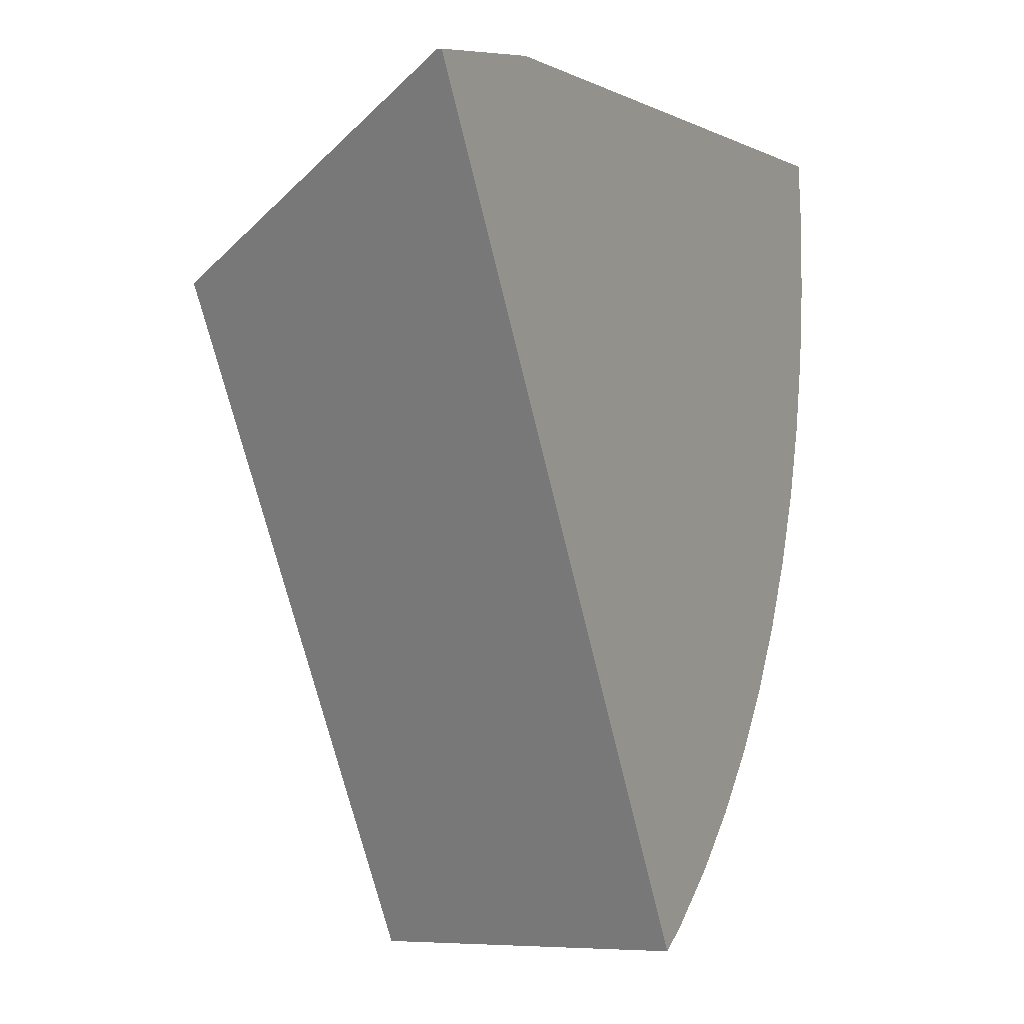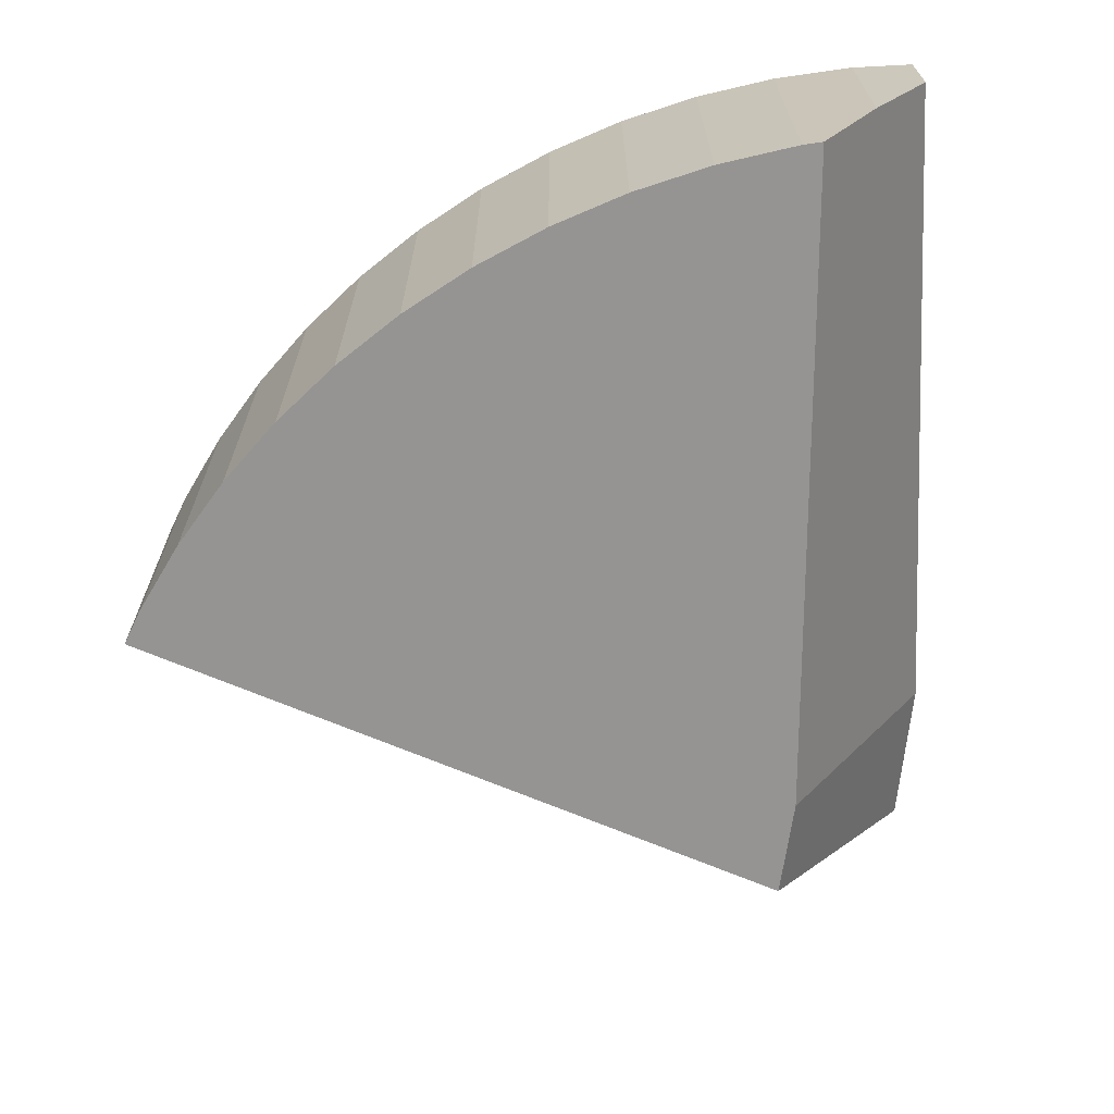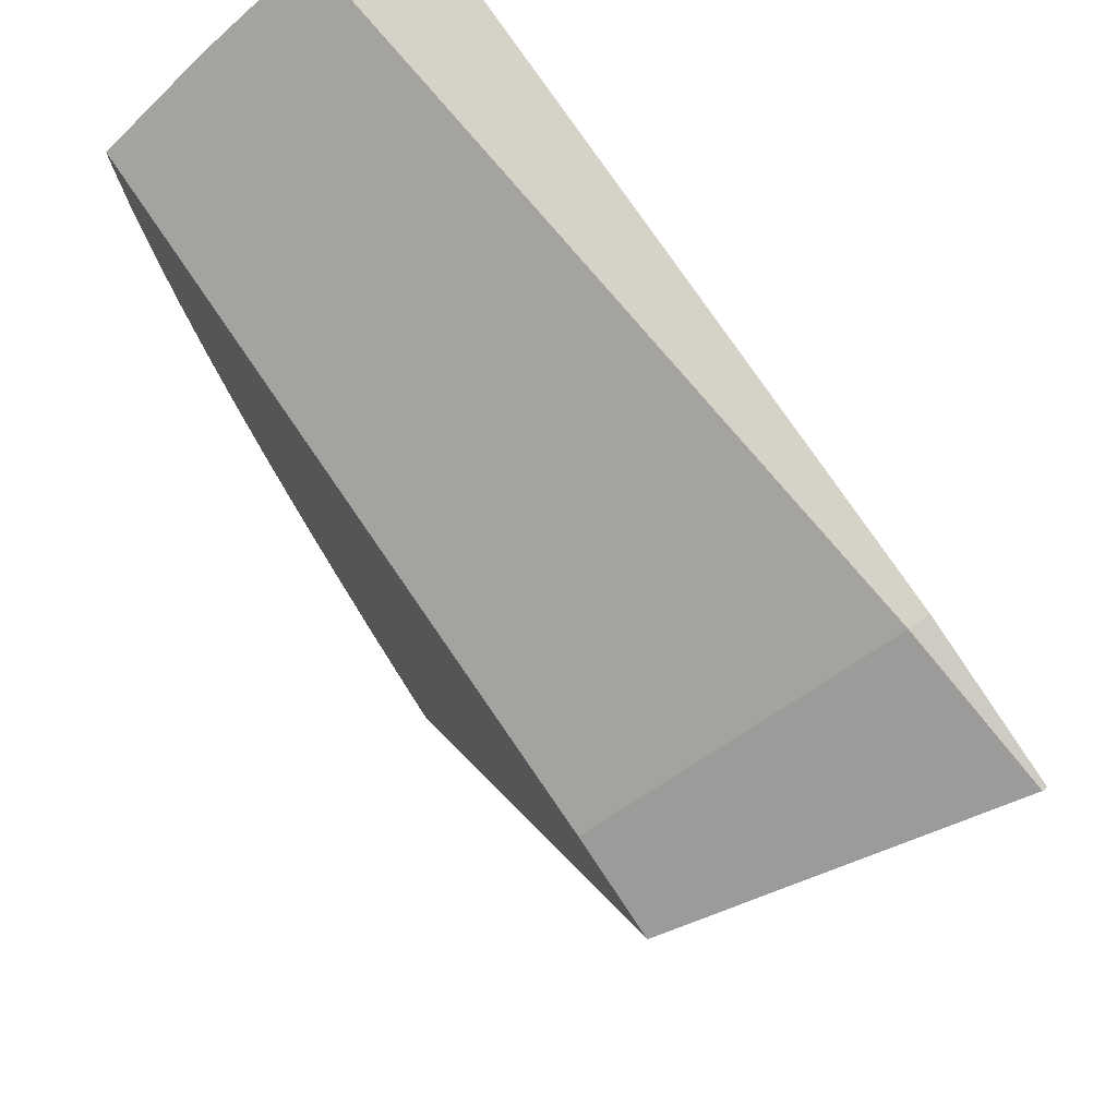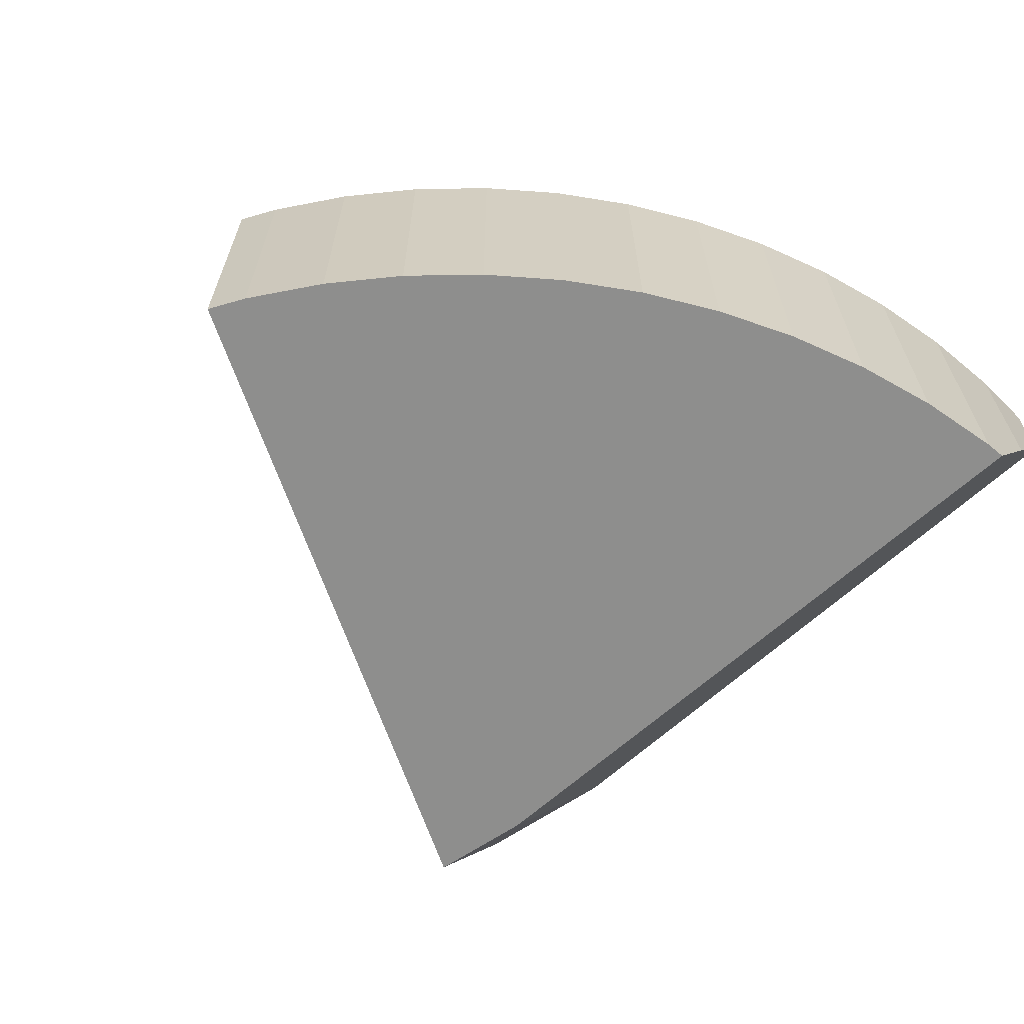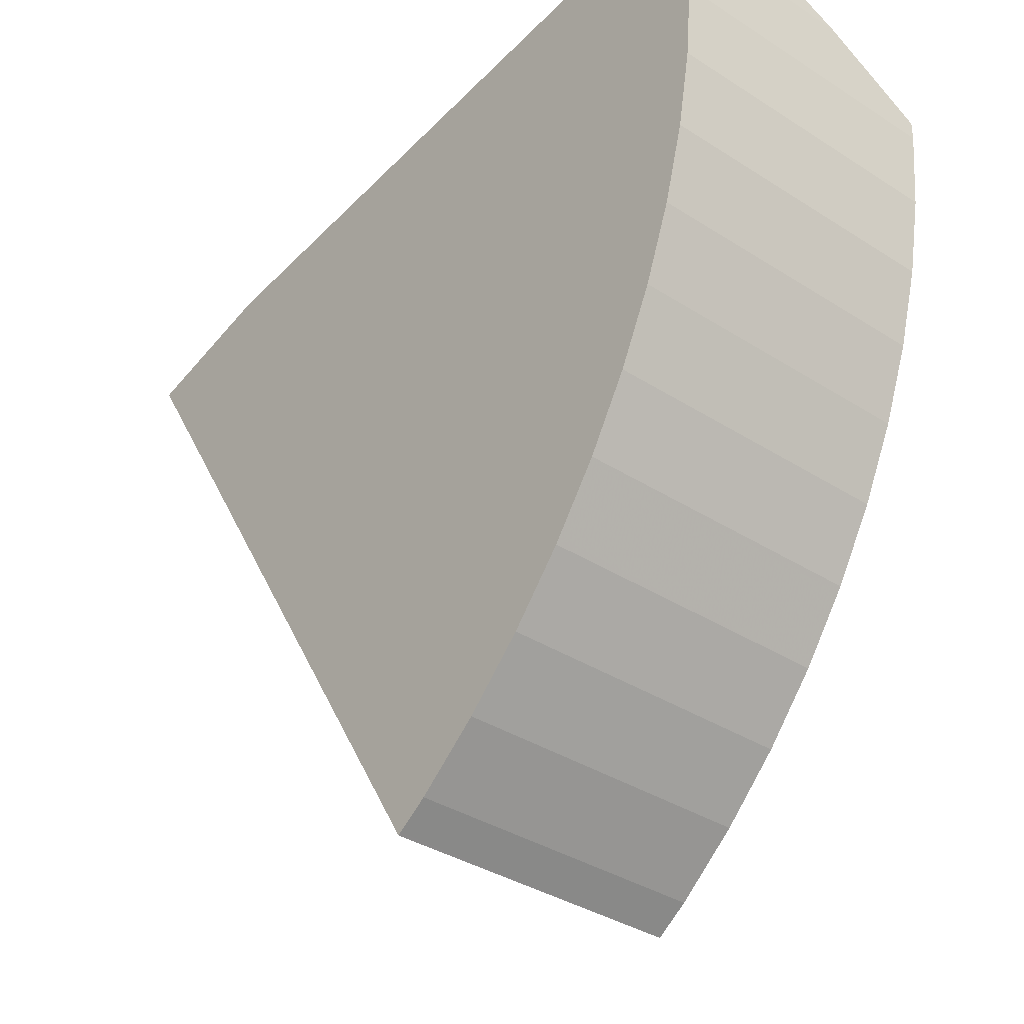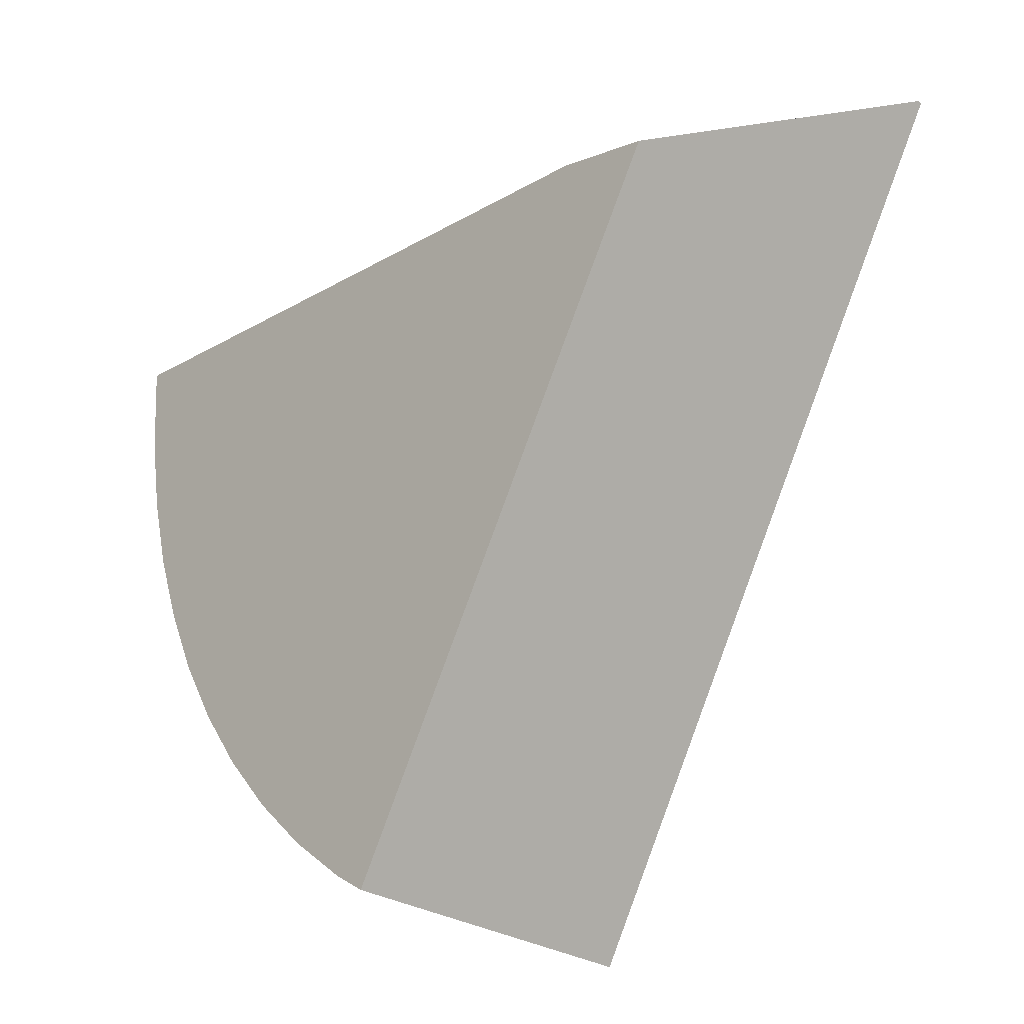
<metadata>
{"format":"obj","ext":"obj","renderer":"f3d","projection":"perspective","resolution":1024,"background":"white","views":[{"elev":-5.8,"azim":-63.5,"up":"+Y"},{"elev":-67.2,"azim":98.0,"up":"+Z"},{"elev":75.5,"azim":-125.1,"up":"+Y"},{"elev":-64.9,"azim":50.0,"up":"+Z"},{"elev":-36.0,"azim":49.9,"up":"+Y"},{"elev":-29.8,"azim":-131.9,"up":"+Y"}]}
</metadata>
<code>
g A_2_440_B01_T04
v 414.9 1407 449.8
v 414.9 1407 450
v 415.7 1406 447.1
v 416.1 1405 450
v 417.4 1403 450
v 417.9 1402 440
v 418.2 1402 440
v 418.9 1401 440
v 419.3 1408 449.4
v 419.6 1409 450
v 419.6 1400 440
v 420 1409 449.3
v 420 1409 450
v 420 1409 449.3
v 421.1 1403 440
v 428.9 1384 440
v 430.2 1382 440
v 430.2 1382 450
v 430.3 1382 450
v 431.2 1383 440
v 431.3 1383 440
v 431.3 1383 450
v 431.4 1383 450
v 433.2 1385 440
v 433.4 1385 440
v 433.4 1385 450
v 433.5 1385 450
v 434.3 1410 450
v 434.8 1386 450
v 435.1 1386 440
v 435.3 1387 440
v 435.3 1387 450
v 435.4 1387 450
v 436.8 1410 447.6
v 436.9 1388 440
v 437 1389 440
v 437 1389 450
v 437.1 1389 450
v 438.5 1391 440
v 438.6 1391 440
v 438.6 1391 450
v 438.7 1391 450
v 439.8 1393 440
v 439.9 1393 440
v 439.9 1393 450
v 440 1393 450
v 441 1395 440
v 441.1 1395 440
v 441.1 1395 450
v 441.2 1396 450
v 441.4 1410 450
v 442 1398 440
v 442 1398 440
v 442 1398 450
v 442.1 1398 450
v 442.7 1400 440
v 442.7 1400 450
v 442.7 1400 440
v 442.7 1400 450
v 442.8 1401 450
v 443.2 1403 440
v 443.2 1403 440
v 443.2 1403 450
v 443.2 1403 450
v 443.3 1410 450
v 443.3 1410 447
v 443.3 1410 450
v 443.3 1410 450
v 443.4 1409 445.2
v 443.4 1406 440
v 443.5 1409 450
v 443.5 1406 440
v 443.5 1406 450
v 443.5 1406 450
v 443.5 1406 440
v 443.5 1408 442.2
v 443.5 1408 443.4
v 443.5 1408 450
f 2 1 4
f 9 1 2
f 4 1 3
f 3 1 9
f 10 2 4
f 9 2 10
f 4 3 16
f 7 3 6
f 6 3 15
f 8 3 7
f 11 3 8
f 14 3 9
f 16 3 11
f 15 3 14
f 10 4 5
f 5 4 16
f 10 5 13
f 13 5 28
f 18 5 16
f 19 5 18
f 23 5 19
f 26 5 23
f 27 5 26
f 29 5 27
f 28 5 46
f 33 5 29
f 37 5 33
f 38 5 37
f 41 5 38
f 42 5 41
f 45 5 42
f 46 5 45
f 7 6 15
f 8 7 15
f 11 8 15
f 12 9 10
f 14 9 12
f 12 10 13
f 43 11 15
f 16 11 35
f 35 11 36
f 36 11 39
f 39 11 40
f 40 11 43
f 14 12 13
f 14 13 28
f 15 14 34
f 34 14 28
f 75 15 34
f 43 15 44
f 44 15 47
f 47 15 48
f 48 15 52
f 52 15 53
f 53 15 56
f 56 15 58
f 58 15 61
f 61 15 62
f 62 15 70
f 70 15 75
f 18 16 17
f 17 16 20
f 20 16 21
f 21 16 24
f 24 16 25
f 25 16 30
f 30 16 31
f 31 16 35
f 18 17 19
f 19 17 20
f 22 19 20
f 23 19 22
f 22 20 21
f 22 21 23
f 23 21 24
f 26 23 24
f 26 24 25
f 26 25 27
f 27 25 30
f 29 27 30
f 34 28 51
f 49 28 46
f 50 28 49
f 54 28 50
f 51 28 74
f 55 28 54
f 57 28 55
f 60 28 57
f 63 28 60
f 64 28 63
f 73 28 64
f 74 28 73
f 32 29 30
f 33 29 32
f 32 30 31
f 32 31 33
f 33 31 35
f 37 33 35
f 66 34 51
f 69 34 66
f 77 34 69
f 75 34 76
f 76 34 77
f 37 35 36
f 37 36 38
f 38 36 39
f 41 38 39
f 41 39 40
f 41 40 42
f 42 40 43
f 45 42 43
f 45 43 44
f 45 44 46
f 46 44 47
f 49 46 47
f 49 47 48
f 49 48 50
f 50 48 52
f 54 50 52
f 66 51 65
f 65 51 68
f 68 51 71
f 71 51 78
f 78 51 74
f 54 52 53
f 54 53 55
f 55 53 56
f 57 55 56
f 57 56 58
f 59 57 58
f 60 57 59
f 59 58 60
f 60 58 61
f 63 60 61
f 63 61 62
f 63 62 64
f 64 62 70
f 73 64 70
f 66 65 67
f 67 65 68
f 68 66 67
f 71 66 68
f 69 66 71
f 78 69 71
f 77 69 78
f 73 70 72
f 72 70 75
f 73 72 76
f 76 72 75
f 74 73 76
f 77 74 76
f 78 74 77

</code>
